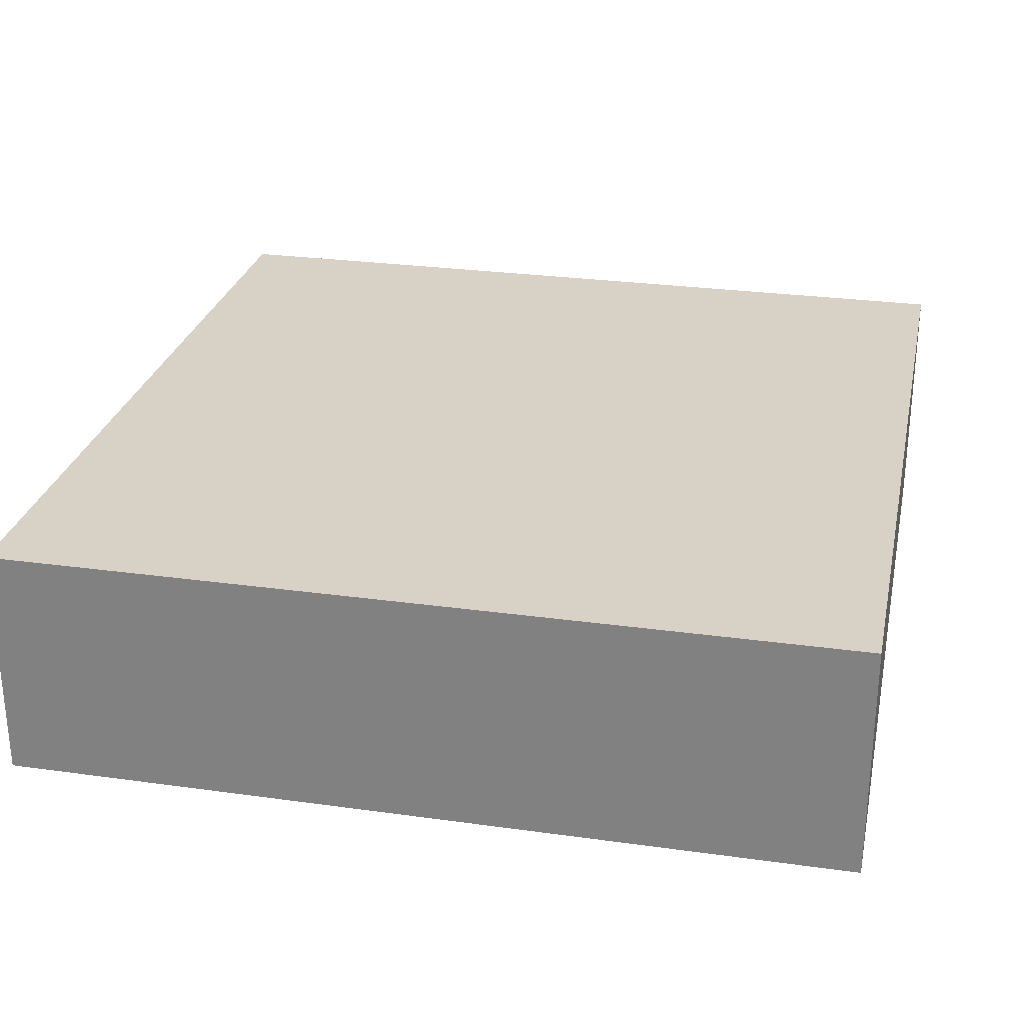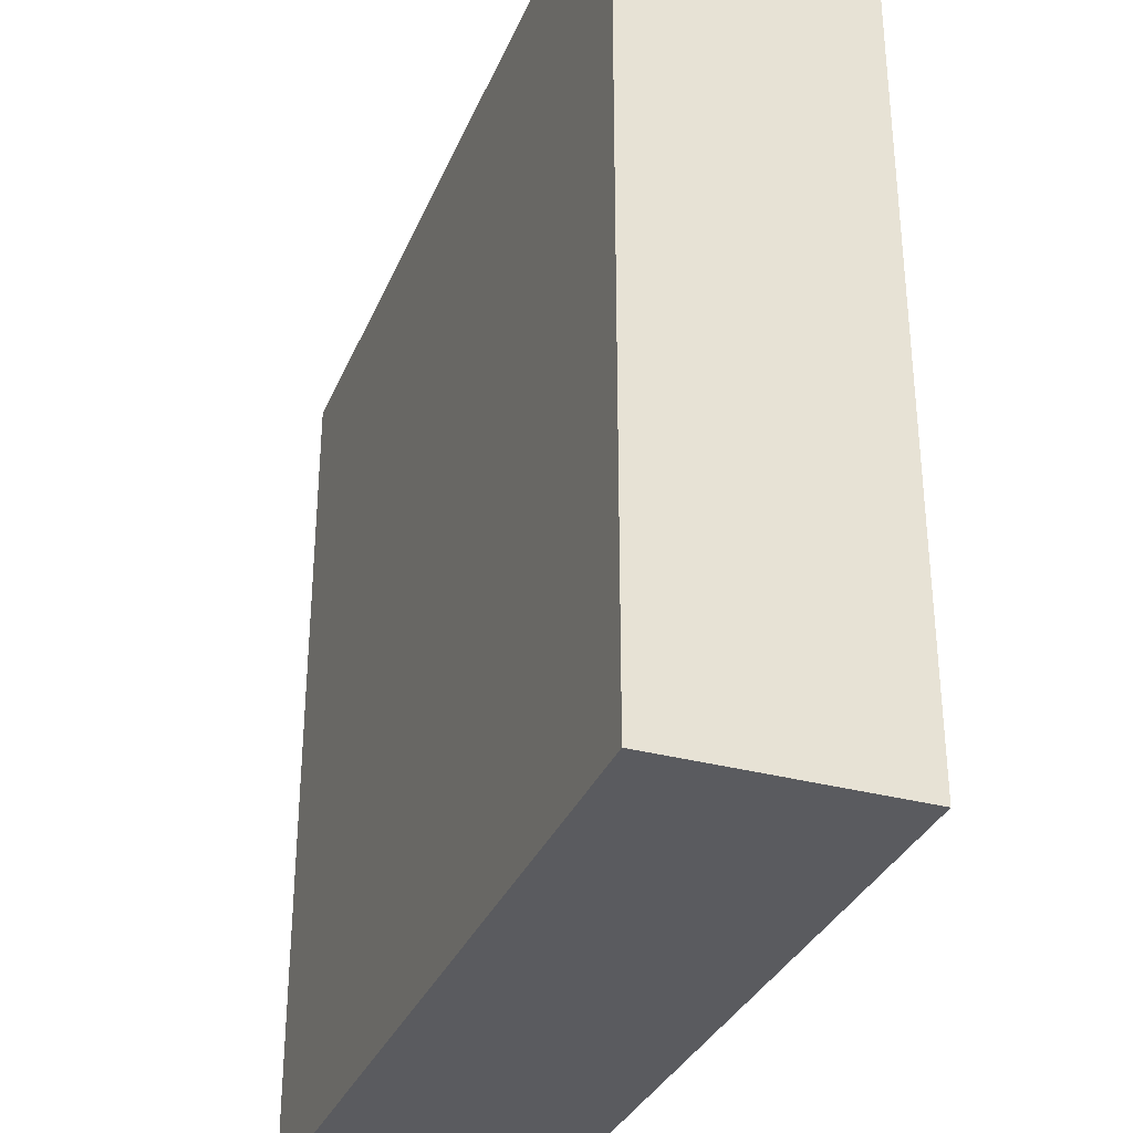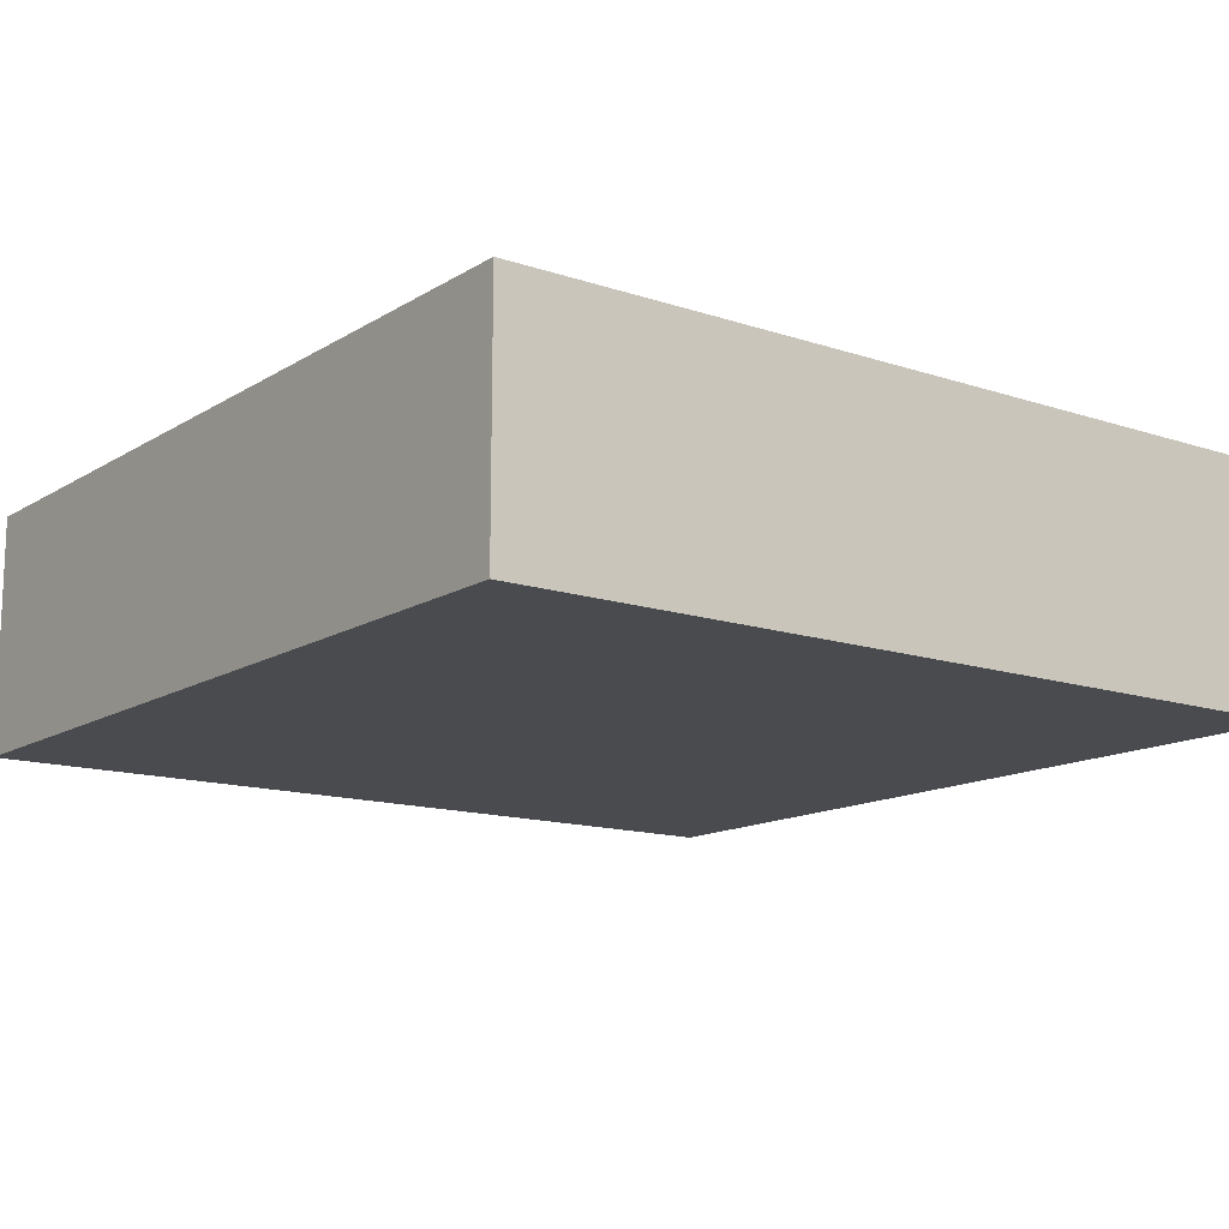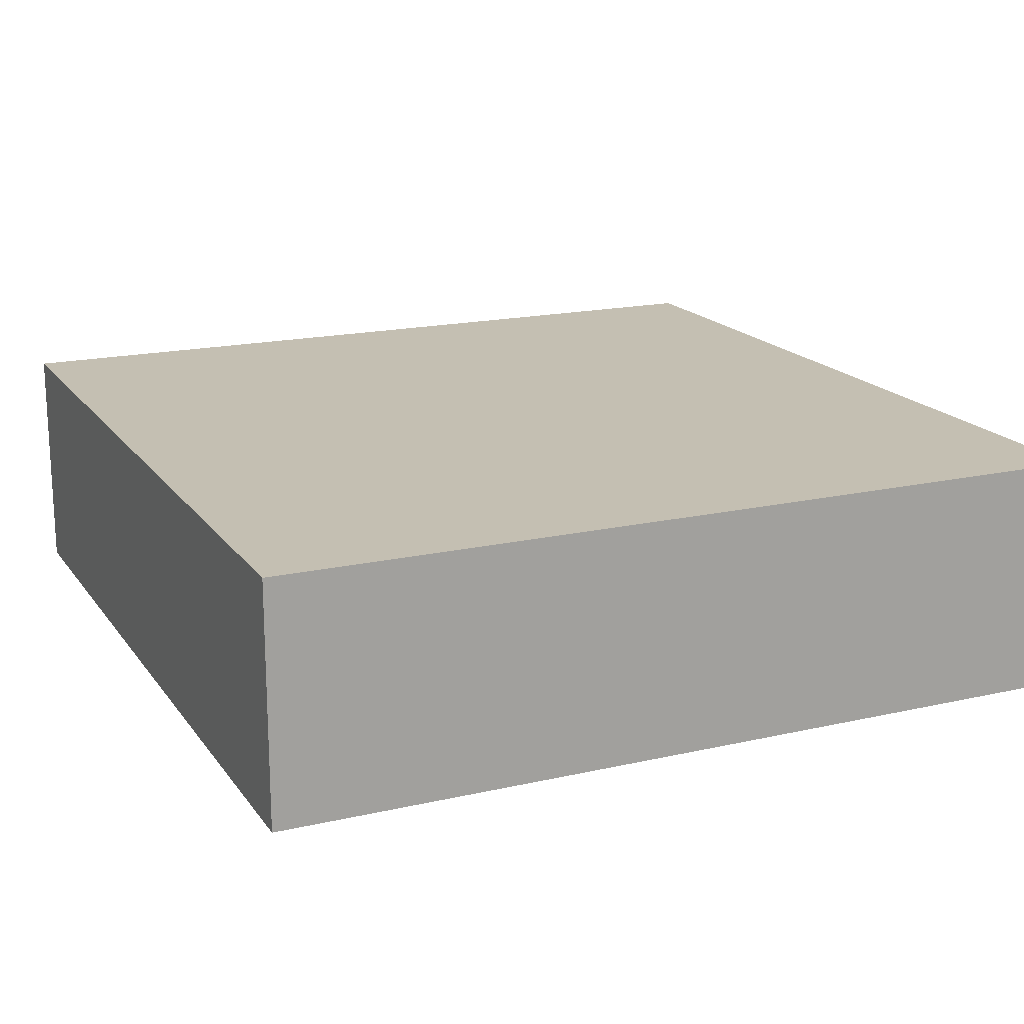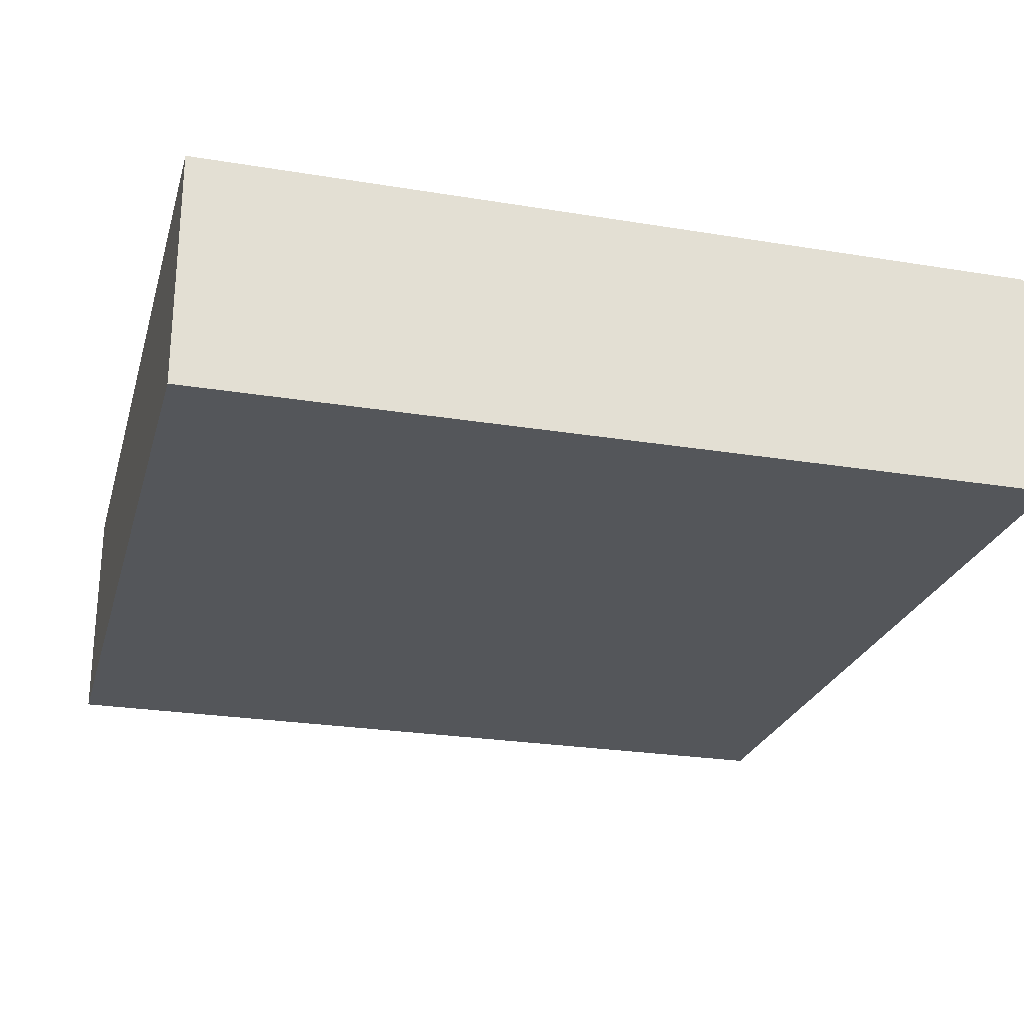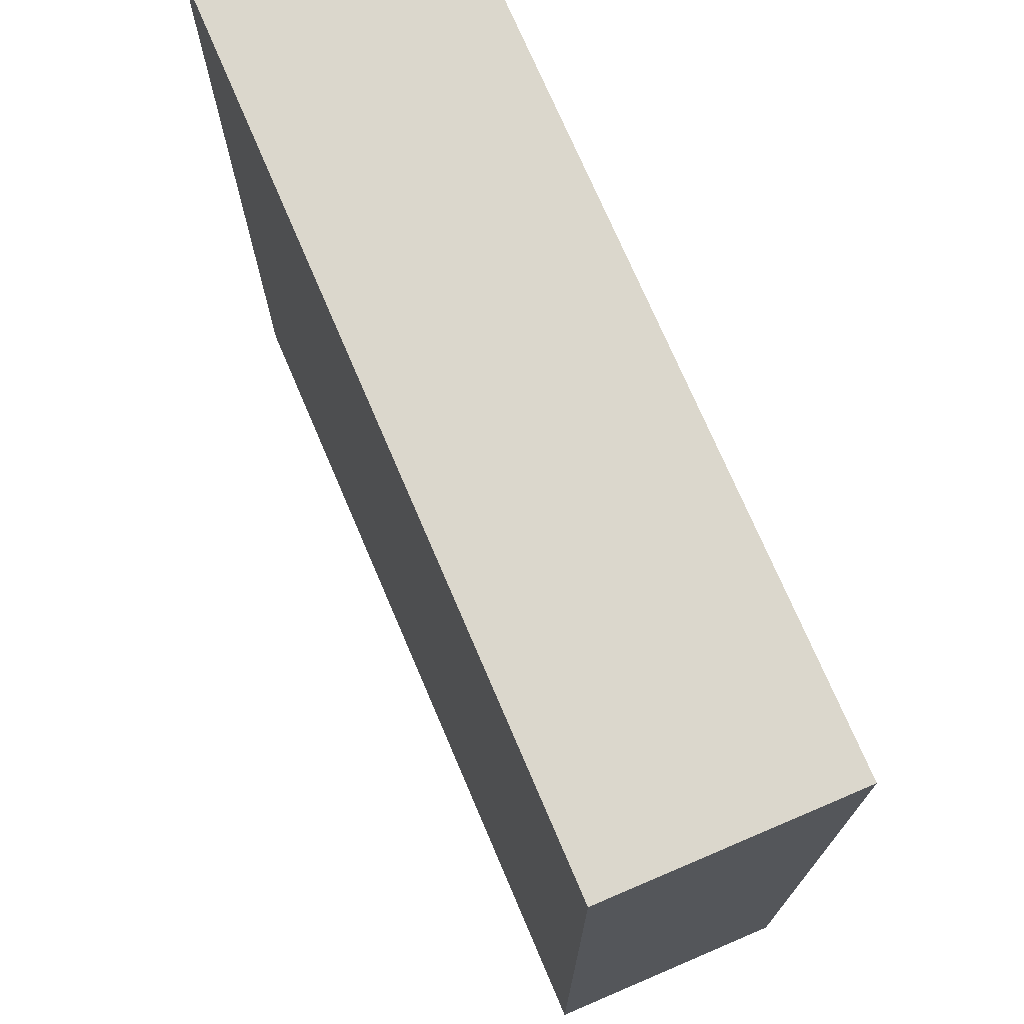
<metadata>
{"format":"obj","ext":"obj","renderer":"f3d","projection":"perspective","resolution":1024,"background":"white","views":[{"elev":27.3,"azim":-167.9,"up":"+Y"},{"elev":-32.9,"azim":69.6,"up":"+Z"},{"elev":-13.7,"azim":-126.7,"up":"+Y"},{"elev":17.6,"azim":65.7,"up":"+Y"},{"elev":-25.1,"azim":-104.9,"up":"+Y"},{"elev":73.1,"azim":66.9,"up":"+Z"}]}
</metadata>
<code>
o
v -13.3 0 21.1
v -10.1 0 21.1
v -13.3 0.8 21.1
v -10.1 0.8 21.1
v -13.3 0.9 21.1
v -10.1 0.9 21.1
v -13.3 0 24.3
v -10.1 0 24.3
v -13.3 0.8 24.3
v -10.1 0.8 24.3
v -13.3 0.9 24.3
v -10.1 0.9 24.3
v -13.3 0 21.1
v -13.3 0.8 21.1
v -13.3 0.9 21.1
v -13.3 0 24.3
v -13.3 0.8 24.3
v -13.3 0.9 24.3
v -10.1 0 21.1
v -10.1 0.8 21.1
v -10.1 0.9 21.1
v -10.1 0 24.3
v -10.1 0.8 24.3
v -10.1 0.9 24.3
v -13.3 0 21.1
v -13.3 0 24.3
v -10.1 0 21.1
v -10.1 0 24.3
v -13.3 0.9 21.1
v -13.3 0.9 24.3
v -10.1 0.9 21.1
v -10.1 0.9 24.3
f 3 2 1
f 4 2 3
f 5 4 3
f 6 4 5
f 7 8 9
f 9 8 10
f 9 10 11
f 11 10 12
f 16 14 13
f 17 15 14
f 17 14 16
f 18 15 17
f 19 20 22
f 20 21 23
f 22 20 23
f 23 21 24
f 27 26 25
f 28 26 27
f 29 30 31
f 31 30 32

</code>
